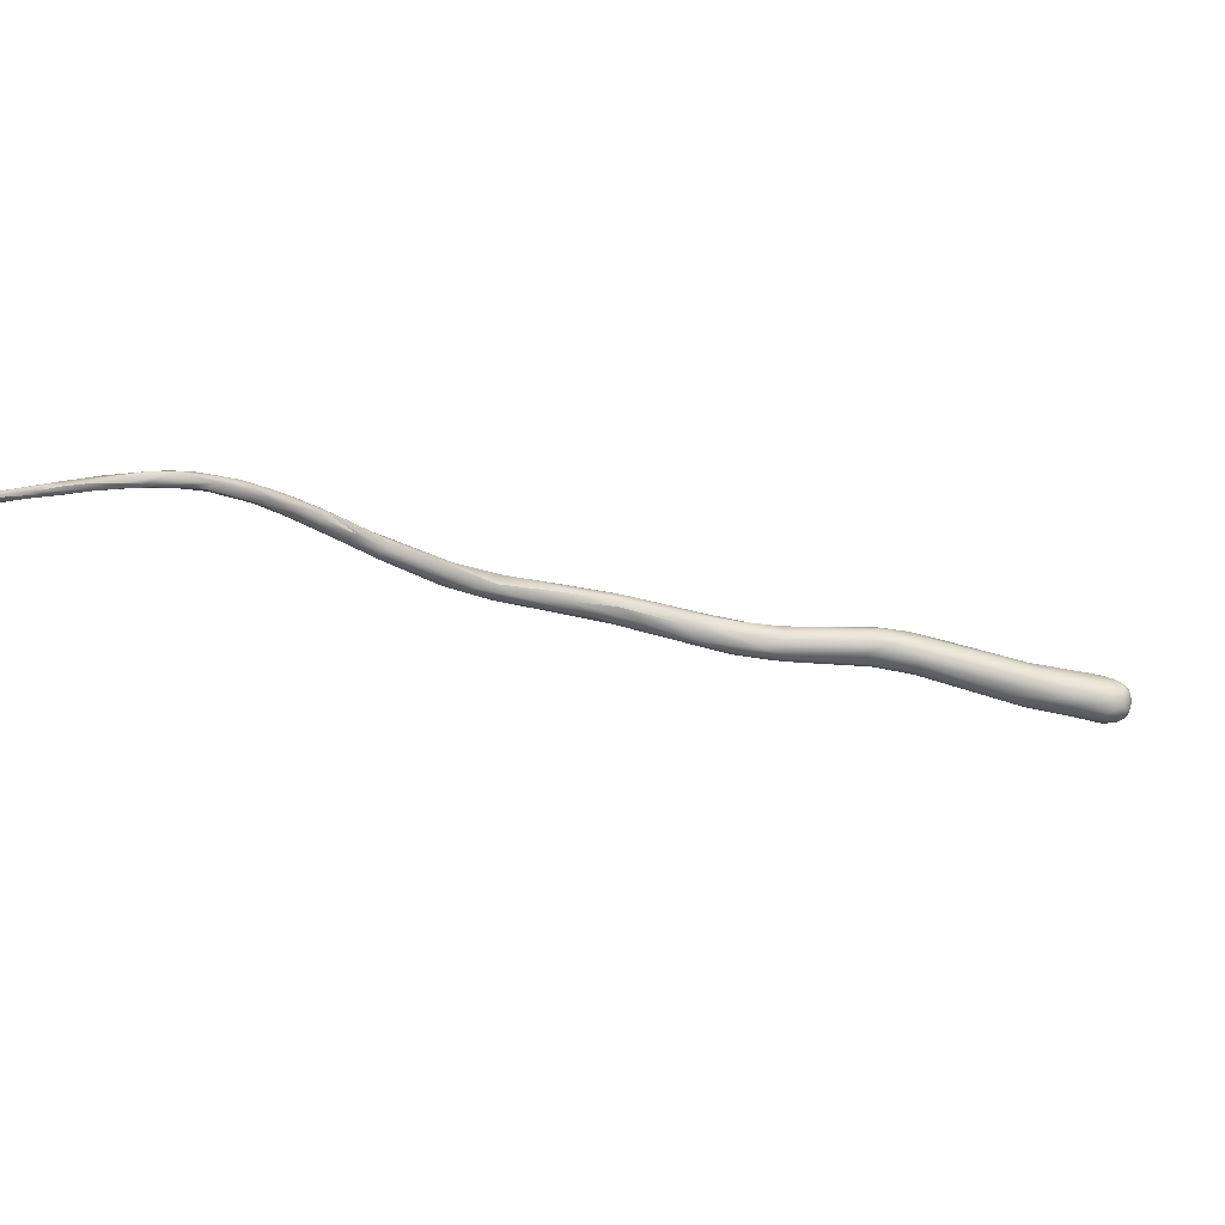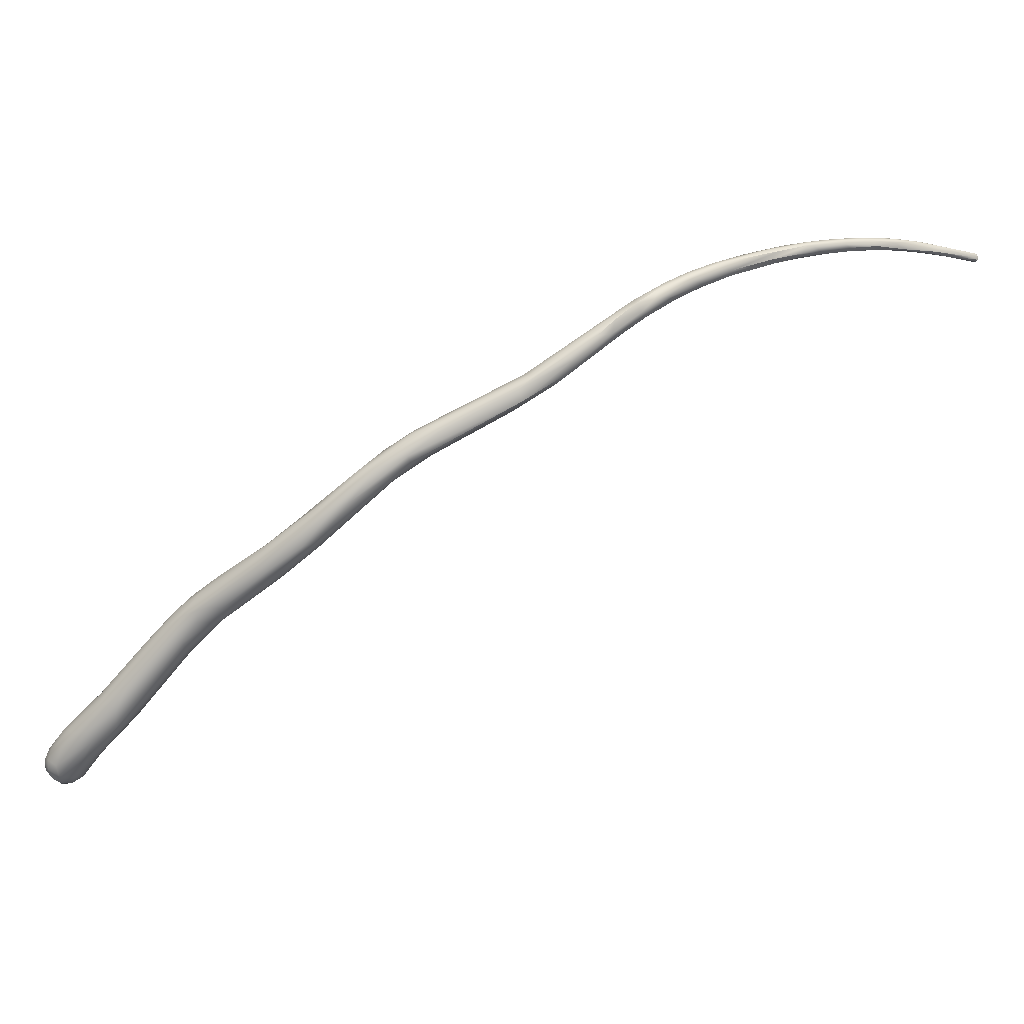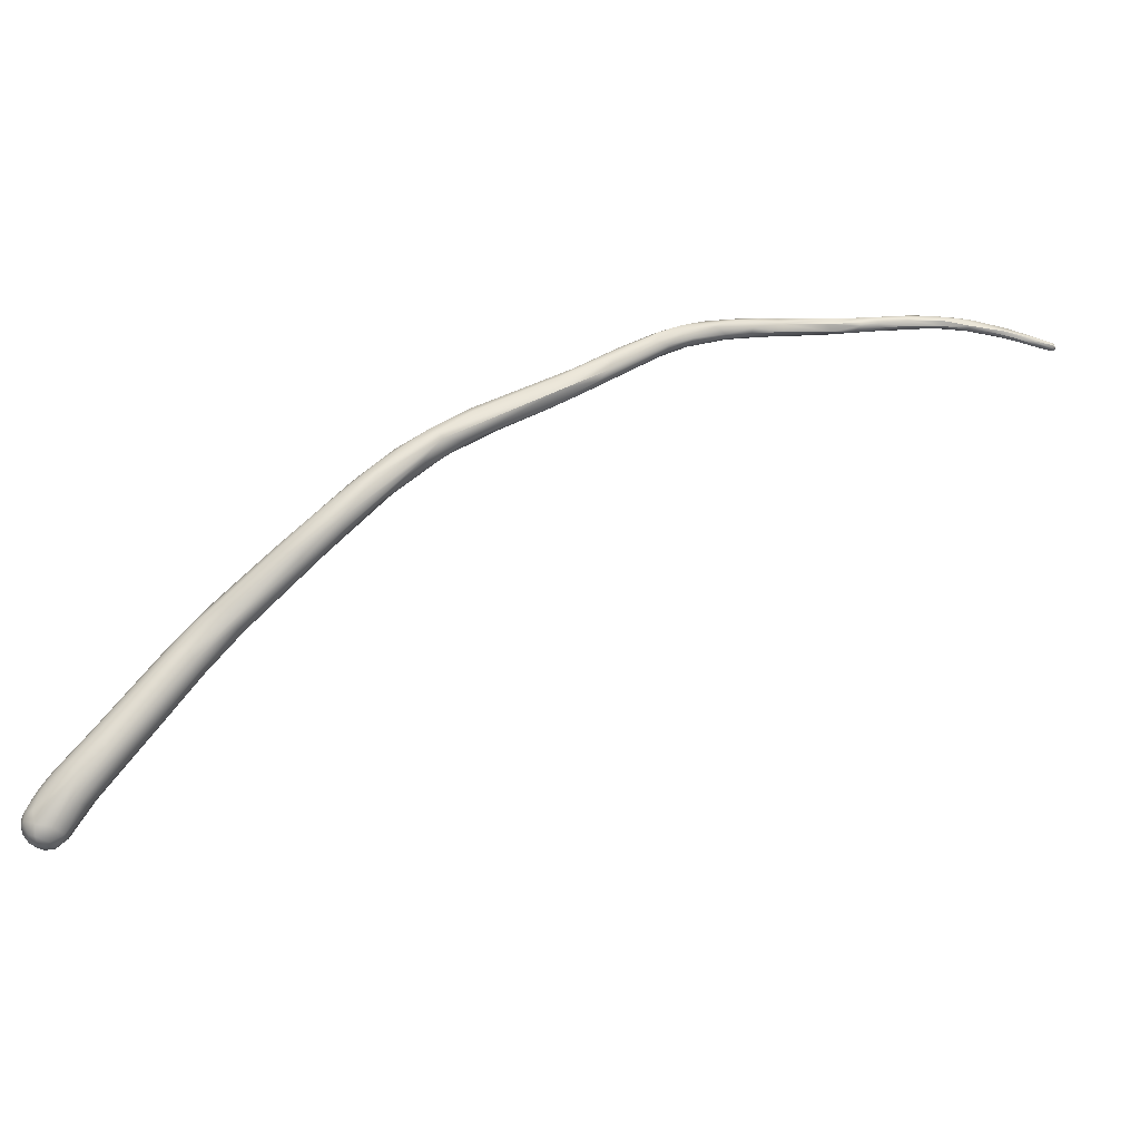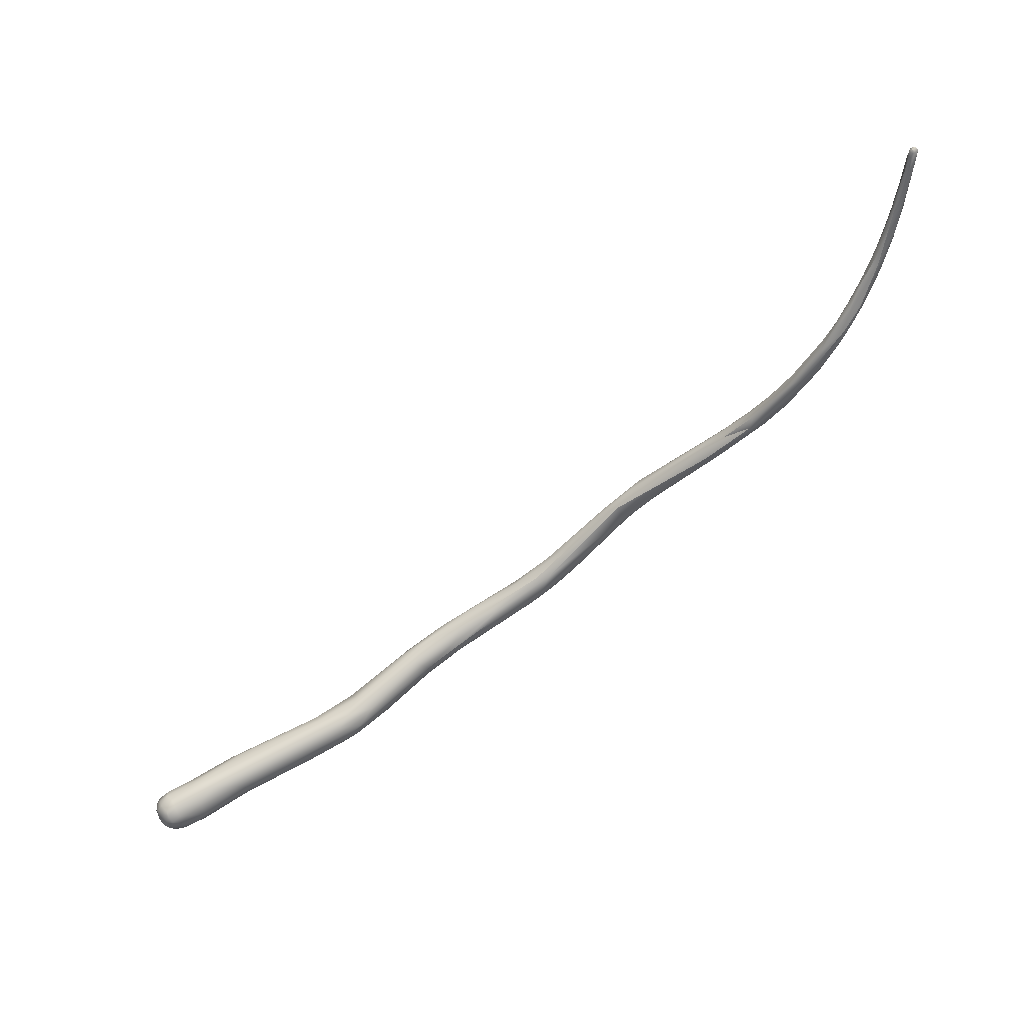
<metadata>
{"format":"obj","ext":"obj","renderer":"f3d","projection":"perspective","resolution":1024,"background":"white","views":[{"elev":73.7,"azim":150.7,"up":"+Y"},{"elev":-5.4,"azim":29.1,"up":"+Z"},{"elev":-48.6,"azim":36.3,"up":"+Z"},{"elev":77.1,"azim":-70.4,"up":"+Y"}]}
</metadata>
<code>
v 2.343 -157.3 1128
v 2.179 -157.8 1128
v 2.216 -158.3 1128
v 2.339 -157.2 1129
v 2.564 -156.9 1129
v 2.399 -157.1 1129
v 3.129 -156.7 1129
v 2.854 -156.6 1129
v 2.66 -157.3 1130
v 2.183 -157.7 1129
v 2.467 -158.1 1130
v 2.154 -157.6 1129
v 2.129 -158.1 1129
v 2.262 -158.3 1129
v 2.689 -158.6 1130
v 2.314 -158.6 1129
v 3.126 -157.8 1130
v 4.541 -156.7 1131
v 3.922 -157.5 1131
v 3.705 -158.4 1131
v 6.679 -157.5 1133
v 2.538 -157.4 1128
v 2.99 -157.2 1128
v 2.444 -158 1128
v 2.459 -158.6 1128
v 2.66 -158.2 1128
v 2.974 -157.8 1127
v 4.001 -156.6 1128
v 2.852 -156.8 1128
v 3.144 -156.6 1128
v 3.579 -156.5 1129
v 3.365 -156.8 1128
v 3.662 -157.1 1128
v 2.429 -158.8 1129
v 2.731 -159.1 1129
v 2.668 -159.1 1129
v 2.735 -159 1128
v 3.171 -159.3 1129
v 3.119 -159.2 1128
v 3.347 -159.2 1130
v 4.061 -159.4 1130
v 5.737 -156.6 1131
v 4.131 -159 1131
v 4.875 -159.3 1131
v 6.565 -156.9 1133
v 6.57 -158.1 1133
v 7.176 -158.8 1133
v 10.38 -157.5 1137
v 10.15 -158 1137
v 11.38 -156.6 1137
v 12.4 -157 1139
v 12.28 -157.9 1139
v 13.69 -156.6 1139
v 13.14 -157.5 1139
v 3.403 -157.6 1127
v 3.238 -158 1127
v 3.134 -158.7 1128
v 3.529 -158.5 1127
v 4.209 -156.9 1128
v 3.899 -157.7 1127
v 4.565 -157.4 1128
v 3.843 -159 1128
v 4.547 -158.3 1128
v 3.883 -159.3 1129
v 5.66 -158.4 1129
v 4.43 -159.5 1130
v 6.077 -156.8 1130
v 5.911 -157.2 1129
v 5.985 -157.8 1129
v 5.34 -159.5 1131
v 6.465 -159.4 1131
v 7.504 -159.3 1132
v 7.443 -159.2 1133
v 9.357 -159.1 1134
v 10.67 -158.5 1137
v 11.71 -158.7 1137
v 14.09 -156.1 1138
v 12.99 -156.2 1138
v 12.92 -158.2 1139
v 14.02 -157 1140
v 15.08 -156.2 1140
v 13.78 -157.8 1140
v 14.62 -158.3 1140
v 15.52 -157.4 1141
v 15.82 -157.8 1141
v 6.667 -159 1130
v 8.438 -157.9 1131
v 8.211 -158.5 1131
v 8.872 -157.2 1132
v 8.57 -159 1132
v 13.12 -157.1 1136
v 12.73 -158.7 1137
v 13.31 -157.7 1136
v 12.94 -156.4 1136
v 13.34 -158.3 1137
v 14.68 -158.5 1139
v 14.56 -158.3 1138
v 13.59 -158.6 1138
v 15.45 -156.3 1138
v 15.58 -158.4 1139
v 18.98 -157.2 1143
v 19.29 -156.3 1143
v 15.39 -157.6 1138
v 15.6 -157.1 1138
v 16.25 -158 1139
v 19.3 -155.8 1142
v 18.89 -158.1 1142
v 19.5 -157.6 1143
v 20.74 -156.7 1144
v 21.45 -156 1144
v 21.45 -157 1144
v 21.66 -155.7 1144
v 22.67 -156.1 1145
v 23.8 -155.3 1146
v 27.07 -154.4 1149
v 26.08 -155.2 1148
v 19.73 -156.4 1141
v 20.13 -157 1141
v 19.38 -158.1 1141
v 19.67 -157.9 1141
v 21.13 -155.9 1142
v 20.62 -157.5 1141
v 22.6 -156.3 1143
v 22.13 -157.5 1143
v 21.84 -157.8 1143
v 22.72 -155.4 1144
v 22.16 -157.7 1144
v 24.59 -154.9 1146
v 24.87 -154.9 1146
v 23.68 -157.2 1145
v 25.02 -156.9 1146
v 25.41 -156.3 1147
v 26.11 -156.4 1147
v 26.78 -155.3 1149
v 28.2 -153.6 1149
v 27.85 -153.8 1148
v 27.48 -154.7 1149
v 28.59 -154.6 1150
v 28.48 -155 1150
v 29.92 -153.5 1151
v 41.18 -144.8 1159
v 41.3 -144.9 1159
v 41.85 -144.7 1160
v 43.04 -143.2 1161
v 42.45 -143.7 1160
v 44.25 -141.1 1161
v 43.23 -142.4 1161
v 43.53 -142.4 1161
v 45.65 -139.5 1162
v 44.84 -140.5 1162
v 45.27 -140.5 1162
v 22.87 -156.9 1143
v 24.51 -155.6 1144
v 24.24 -157.2 1145
v 25.22 -156.8 1145
v 27.07 -154.6 1147
v 27.45 -155.3 1147
v 26.84 -156.3 1147
v 28.74 -153.7 1148
v 29.48 -153.8 1148
v 28.64 -155.4 1148
v 28.67 -155.1 1148
v 28.21 -155.7 1149
v 30.05 -154.6 1150
v 30.36 -154.6 1150
v 30.72 -152.5 1150
v 33.34 -151.2 1151
v 33.39 -151.1 1153
v 34.06 -150.5 1152
v 33.37 -151.6 1153
v 34.26 -151 1153
v 34.72 -151.3 1153
v 35.83 -149.5 1154
v 35.81 -150.1 1154
v 39 -147.3 1156
v 38.7 -147.3 1157
v 39.47 -148.2 1157
v 40.26 -146 1158
v 39.36 -147.3 1158
v 41.97 -144.6 1159
v 40.27 -146.9 1158
v 41.54 -146.4 1158
v 40.7 -147.2 1158
v 42.43 -143.4 1160
v 41.79 -144.3 1159
v 42.31 -144.7 1159
v 41.79 -145.2 1160
v 41.67 -145.9 1159
v 43.89 -141.8 1160
v 42.99 -143.1 1160
v 43.36 -143.2 1160
v 43.58 -143.4 1160
v 42.79 -143.9 1160
v 43.06 -144.1 1160
v 43.16 -144.3 1160
v 44.73 -141.5 1161
v 44.88 -142 1161
v 44.03 -142.5 1161
v 46.16 -139.1 1162
v 44.68 -142.1 1161
v 46.84 -139 1162
v 46.58 -139.7 1162
v 46.86 -139.6 1162
v 48.69 -136.8 1163
v 47.56 -137.8 1163
v 48.17 -137.5 1163
v 47.88 -137.9 1162
v 46.97 -138.5 1163
v 47.11 -138.7 1163
v 47.29 -139.3 1162
v 49.14 -136.6 1163
v 49.57 -136.6 1163
v 49.61 -136.8 1163
v 48.37 -137.8 1163
v 48.52 -137.9 1163
v 48.76 -137.9 1163
v 33.84 -151.2 1151
v 35.22 -150.2 1152
v 34.79 -151.5 1152
v 34.63 -152 1152
v 36.31 -150 1153
v 37.05 -149.9 1153
v 35.45 -151.4 1153
v 37.5 -150.1 1154
v 37.63 -149.8 1155
v 37.26 -150.3 1155
v 38.79 -149.2 1156
v 39.66 -147.3 1156
v 39.68 -148.3 1157
v 39.93 -147.5 1156
v 39.53 -148.4 1156
v 40.81 -146.2 1157
v 41.03 -146.4 1157
v 40.95 -147 1158
v 42.14 -145.6 1159
v 48.34 -138 1162
v 48.46 -138.1 1162
v 49.34 -136.9 1162
v 49.68 -136.3 1162
v 49.28 -137.5 1163
v 49.32 -137.3 1162
v 52.19 -134.1 1163
v 51.49 -135 1164
v 51.55 -134.6 1163
v 51.17 -135 1163
v 51.06 -135.6 1164
v 50.83 -136.2 1163
v 50.75 -136.3 1163
v 51.41 -135.6 1163
v 50.93 -135.6 1163
v 50.98 -136 1163
v 50.28 -136.5 1163
v 52.33 -134.7 1164
v 52.44 -134.1 1163
v 52.45 -134.4 1163
v 54.53 -132 1163
v 53.55 -132.8 1163
v 53.58 -133.2 1163
v 53.83 -133.3 1163
v 53.21 -133.7 1164
v 53.51 -133.1 1164
v 53.26 -133.9 1164
v 53.27 -133.3 1163
v 53.41 -134 1163
v 52.16 -135.1 1163
v 52.45 -134.8 1163
v 54.46 -131.8 1163
v 54.92 -131.3 1163
v 54.13 -133.1 1163
v 54.35 -132.7 1163
v 54.7 -132.1 1163
v 54.62 -132.2 1163
v 56.88 -129 1163
v 56.88 -129.2 1163
v 56.03 -129.9 1163
v 56.27 -129.6 1163
v 56.26 -129.6 1163
v 56.3 -129.7 1163
v 56.45 -130.1 1163
v 55.81 -130.3 1163
v 55.73 -130.8 1163
v 55.66 -131.2 1163
v 55.34 -131.7 1163
v 56.8 -128.9 1163
v 57 -128.7 1163
v 57.09 -128.6 1163
v 56.91 -129.1 1163
v 57.04 -128.7 1163
v 57.15 -128.6 1163
v 57.26 -128.5 1163
v 57.36 -128.7 1163
v 57.34 -128.8 1163
v 57.14 -128.7 1163
v 57.27 -128.6 1163
v 57.37 -128.6 1163
v 57.45 -128.6 1163
v 57.32 -128.8 1163
v 57.44 -128.7 1163
v 57.41 -129 1163
v 57.15 -129.4 1163
v 57.45 -129 1163
v 21.45 -156 1144
v 27.85 -153.8 1148
v 41.18 -144.8 1159
v 34.06 -150.5 1152
v 38.7 -147.3 1157
v 40.26 -146 1158
v 40.7 -147.2 1158
v 44.73 -141.5 1161
v 46.84 -139 1162
v 46.86 -139.6 1162
v 47.56 -137.8 1163
v 47.29 -139.3 1162
v 49.14 -136.6 1163
v 34.79 -151.5 1152
v 39.68 -148.3 1157
v 52.19 -134.1 1163
v 51.55 -134.6 1163
v 51.17 -135 1163
v 50.93 -135.6 1163
v 52.45 -134.4 1163
v 53.55 -132.8 1163
v 53.55 -132.8 1163
v 53.83 -133.3 1163
v 52.45 -134.8 1163
v 56.3 -129.7 1163
v 55.81 -130.3 1163
v 55.73 -130.8 1163
v 55.34 -131.7 1163
v 57.15 -128.6 1163
v 57.26 -128.5 1163
v 57.36 -128.7 1163
v 57.34 -128.8 1163
v 57.27 -128.6 1163
v 57.27 -128.6 1163
v 57.37 -128.6 1163
v 57.37 -128.6 1163
v 57.45 -128.6 1163
v 57.45 -128.6 1163
v 57.44 -128.7 1163
v 57.41 -129 1163
g grp1
f 8 29 6
f 1 6 29
f 1 29 22
f 22 29 23
f 2 13 12
f 12 1 2
f 1 12 6
f 1 22 2
f 3 2 24
f 3 13 2
f 3 16 13
f 3 34 16
f 4 5 6
f 5 4 9
f 7 8 5
f 7 5 9
f 8 7 31
f 8 6 5
f 30 8 31
f 30 29 8
f 9 11 17
f 4 10 9
f 10 11 9
f 6 12 4
f 12 10 4
f 10 12 13
f 14 10 13
f 11 10 14
f 14 15 11
f 11 15 20
f 13 16 14
f 15 14 16
f 16 35 15
f 35 40 15
f 19 7 9
f 19 9 17
f 11 20 17
f 20 19 17
f 15 43 20
f 43 15 40
f 19 18 7
f 7 18 31
f 18 19 45
f 20 46 19
f 19 46 21
f 19 21 45
f 43 47 20
f 23 29 32
f 23 27 22
f 32 33 23
f 23 55 27
f 23 33 55
f 2 22 24
f 3 24 25
f 34 3 25
f 37 34 25
f 22 27 24
f 27 26 24
f 24 26 25
f 56 26 27
f 25 26 57
f 37 25 57
f 56 57 26
f 39 37 57
f 57 56 58
f 55 56 27
f 28 42 67
f 68 28 67
f 30 32 29
f 28 30 31
f 28 32 30
f 42 28 31
f 59 33 32
f 28 59 32
f 59 28 68
f 36 16 34
f 36 35 16
f 36 34 37
f 36 38 35
f 35 38 40
f 38 41 40
f 39 36 37
f 39 38 36
f 64 66 38
f 39 64 38
f 43 40 41
f 38 66 41
f 42 31 18
f 44 43 41
f 41 70 44
f 70 73 44
f 66 70 41
f 42 18 45
f 47 43 44
f 73 47 44
f 72 73 70
f 20 47 46
f 21 50 45
f 47 73 75
f 21 46 48
f 46 49 48
f 46 47 49
f 42 45 50
f 21 48 50
f 52 48 49
f 49 47 75
f 53 50 51
f 78 42 50
f 48 51 50
f 51 54 80
f 54 51 48
f 51 80 53
f 48 52 54
f 80 54 84
f 55 60 56
f 33 60 55
f 60 58 56
f 62 39 57
f 62 57 58
f 58 60 63
f 61 33 59
f 68 61 59
f 33 61 60
f 61 63 60
f 62 58 63
f 39 62 64
f 62 63 86
f 86 63 65
f 68 69 61
f 69 63 61
f 63 69 65
f 65 69 87
f 62 86 64
f 71 66 64
f 71 70 66
f 87 69 68
f 71 72 70
f 89 68 67
f 89 87 68
f 72 74 98
f 72 71 74
f 94 89 67
f 92 74 90
f 67 42 77
f 74 92 98
f 67 77 94
f 72 76 73
f 76 75 73
f 78 50 53
f 75 52 49
f 79 52 75
f 98 76 72
f 78 77 42
f 81 77 78
f 53 81 78
f 52 82 54
f 84 54 82
f 79 82 52
f 79 83 82
f 79 76 83
f 76 79 75
f 83 76 98
f 53 80 102
f 84 102 80
f 85 82 83
f 84 82 85
f 81 102 106
f 102 84 101
f 81 53 102
f 101 84 85
f 108 85 83
f 101 85 108
f 87 88 65
f 91 87 89
f 64 86 71
f 86 90 71
f 65 88 86
f 88 90 86
f 88 95 90
f 91 89 94
f 87 93 88
f 87 91 93
f 90 74 71
f 88 93 95
f 95 92 90
f 91 104 93
f 93 104 103
f 95 93 103
f 94 99 91
f 91 99 104
f 96 92 97
f 92 96 98
f 95 97 92
f 95 103 97
f 99 94 77
f 119 98 96
f 100 96 97
f 97 103 105
f 99 117 104
f 96 100 119
f 99 77 121
f 99 121 117
f 81 106 77
f 107 108 83
f 119 107 98
f 107 83 98
f 121 77 106
f 102 101 109
f 108 111 101
f 97 105 100
f 119 100 120
f 100 105 120
f 121 106 126
f 101 111 109
f 111 108 130
f 107 130 108
f 127 107 119
f 128 112 110
f 102 112 106
f 126 106 112
f 109 302 102
f 102 110 112
f 109 113 302
f 111 113 109
f 110 114 128
f 113 114 302
f 126 112 128
f 113 115 114
f 135 128 114
f 135 114 115
f 113 116 115
f 113 111 116
f 103 104 118
f 104 117 118
f 103 122 105
f 103 118 122
f 120 125 119
f 105 122 120
f 123 117 121
f 123 118 117
f 118 123 152
f 122 124 120
f 122 118 152
f 152 124 122
f 124 125 120
f 119 125 127
f 127 130 107
f 126 129 121
f 153 123 121
f 127 131 130
f 125 154 127
f 154 131 127
f 124 154 125
f 126 128 129
f 121 129 153
f 132 111 130
f 154 158 131
f 136 128 135
f 129 128 136
f 153 129 303
f 153 303 156
f 131 133 130
f 158 133 131
f 130 133 132
f 115 116 137
f 116 134 137
f 116 111 134
f 111 132 134
f 139 132 133
f 139 134 132
f 158 163 133
f 163 139 133
f 163 164 139
f 115 137 140
f 139 138 134
f 134 138 137
f 138 139 172
f 137 138 140
f 138 172 140
f 135 166 136
f 170 140 172
f 135 115 168
f 115 140 168
f 142 179 143
f 143 145 142
f 147 145 148
f 141 142 147
f 142 145 147
f 143 144 145
f 145 144 148
f 144 143 193
f 141 147 146
f 146 147 150
f 144 198 148
f 198 144 193
f 199 149 205
f 147 148 150
f 146 150 149
f 149 150 208
f 208 150 151
f 150 148 151
f 148 198 151
f 146 149 199
f 312 149 208
f 123 157 152
f 157 123 153
f 124 155 154
f 153 156 157
f 124 152 155
f 154 155 158
f 152 162 155
f 152 157 162
f 157 156 160
f 157 160 162
f 158 161 163
f 158 155 161
f 159 156 303
f 303 166 159
f 159 160 156
f 161 165 163
f 155 162 161
f 160 159 166
f 160 219 162
f 165 164 163
f 166 135 169
f 220 164 165
f 315 165 161
f 165 315 220
f 162 315 161
f 164 172 139
f 220 223 164
f 160 166 167
f 168 305 135
f 167 166 169
f 167 169 218
f 217 167 218
f 168 140 170
f 170 171 168
f 174 171 172
f 170 172 171
f 172 164 223
f 305 168 173
f 168 174 173
f 168 171 174
f 305 173 176
f 218 169 175
f 176 173 179
f 173 174 179
f 169 306 175
f 172 179 174
f 225 172 223
f 232 175 178
f 228 175 232
f 172 181 179
f 229 183 177
f 177 225 229
f 225 177 172
f 307 141 185
f 142 176 179
f 176 142 141
f 304 175 306
f 178 175 304
f 181 143 179
f 172 177 181
f 177 183 181
f 183 188 181
f 316 234 308
f 178 185 180
f 180 186 232
f 180 232 178
f 232 186 233
f 233 186 235
f 233 235 234
f 143 181 187
f 181 188 187
f 182 188 308
f 182 195 188
f 234 182 308
f 184 190 185
f 180 185 190
f 190 191 180
f 185 141 184
f 184 141 146
f 191 186 180
f 186 191 192
f 192 235 186
f 143 187 193
f 188 194 187
f 194 193 187
f 188 195 194
f 195 182 235
f 146 189 184
f 184 189 190
f 190 189 196
f 193 194 198
f 190 196 191
f 191 309 192
f 309 197 192
f 192 195 235
f 189 146 199
f 199 201 189
f 309 310 197
f 189 201 196
f 195 197 200
f 194 200 198
f 195 200 194
f 192 197 195
f 203 210 197
f 310 311 197
f 197 210 200
f 199 205 204
f 207 201 199
f 209 151 202
f 313 202 200
f 216 210 203
f 198 202 151
f 200 202 198
f 205 211 204
f 314 312 206
f 202 215 214
f 199 204 239
f 199 239 207
f 202 313 216
f 216 215 202
f 310 236 311
f 236 237 311
f 208 151 209
f 208 209 206
f 208 206 312
f 214 206 209
f 214 209 202
f 203 237 216
f 244 314 243
f 314 206 212
f 211 318 204
f 212 243 314
f 213 246 212
f 213 252 246
f 206 214 212
f 215 213 214
f 212 214 213
f 252 213 215
f 216 252 215
f 167 217 160
f 160 217 219
f 219 217 221
f 218 221 217
f 219 221 222
f 315 224 220
f 228 221 218
f 221 230 222
f 228 230 221
f 220 224 226
f 222 224 315
f 223 220 226
f 226 225 223
f 228 218 175
f 227 226 224
f 226 227 225
f 230 231 222
f 222 231 224
f 224 231 227
f 228 232 230
f 230 234 231
f 225 227 229
f 227 231 316
f 232 233 230
f 230 233 234
f 231 234 316
f 235 182 234
f 239 238 207
f 241 238 250
f 236 310 207
f 207 238 236
f 236 238 241
f 236 241 237
f 237 240 216
f 241 240 237
f 318 245 204
f 204 245 239
f 239 319 320
f 238 239 320
f 250 251 241
f 241 251 240
f 319 242 254
f 245 318 317
f 320 319 254
f 243 212 246
f 247 249 252
f 246 252 249
f 248 265 247
f 265 249 247
f 250 255 251
f 255 266 251
f 251 325 248
f 265 248 325
f 216 247 252
f 240 248 216
f 248 247 216
f 251 248 240
f 261 243 260
f 260 243 253
f 244 243 261
f 243 246 253
f 249 253 246
f 321 254 258
f 320 254 321
f 258 256 272
f 256 281 272
f 257 244 261
f 267 268 257
f 267 257 261
f 268 263 322
f 256 258 263
f 256 263 268
f 283 264 259
f 324 258 272
f 329 324 272
f 254 242 322
f 323 317 318
f 262 260 253
f 265 262 253
f 254 263 258
f 254 322 263
f 269 262 264
f 264 262 265
f 324 266 255
f 325 259 264
f 255 258 324
f 265 253 249
f 264 265 325
f 271 292 287
f 261 287 267
f 261 271 287
f 271 270 282
f 269 282 270
f 271 282 333
f 271 261 260
f 270 260 262
f 269 270 262
f 271 260 270
f 269 264 283
f 272 328 329
f 284 288 273
f 273 288 293
f 293 274 273
f 276 275 267
f 276 267 287
f 284 277 276
f 277 275 276
f 275 278 280
f 327 326 274
f 275 277 278
f 278 277 284
f 326 273 274
f 273 278 284
f 300 329 279
f 268 267 275
f 280 256 268
f 268 275 280
f 256 327 281
f 327 274 281
f 328 274 279
f 279 329 328
f 282 283 300
f 282 269 283
f 285 284 276
f 285 276 286
f 287 286 276
f 289 288 285
f 288 284 285
f 289 285 286
f 289 286 290
f 290 286 291
f 286 287 291
f 291 287 292
f 289 294 293
f 288 289 293
f 331 295 334
f 334 330 331
f 296 336 290
f 296 290 291
f 301 338 332
f 332 333 301
f 301 333 282
f 335 297 293
f 293 297 274
f 335 337 298
f 298 297 335
f 298 337 339
f 279 297 299
f 274 297 279
f 297 298 299
f 279 341 300
f 338 301 340
f 340 301 341
f 282 300 301
f 301 300 341

</code>
